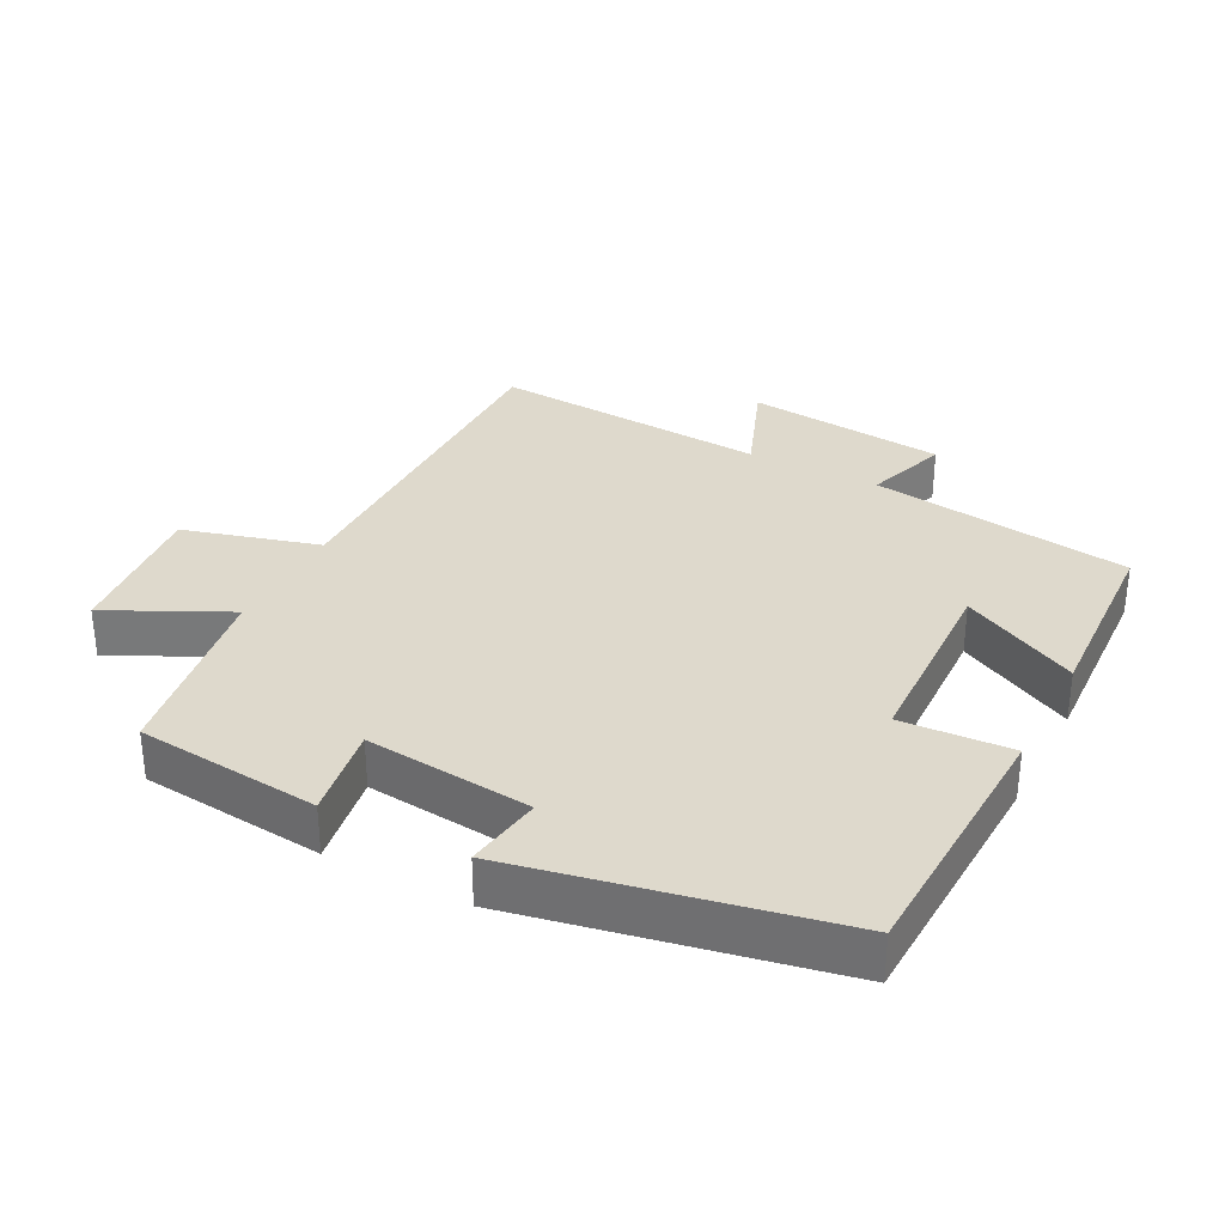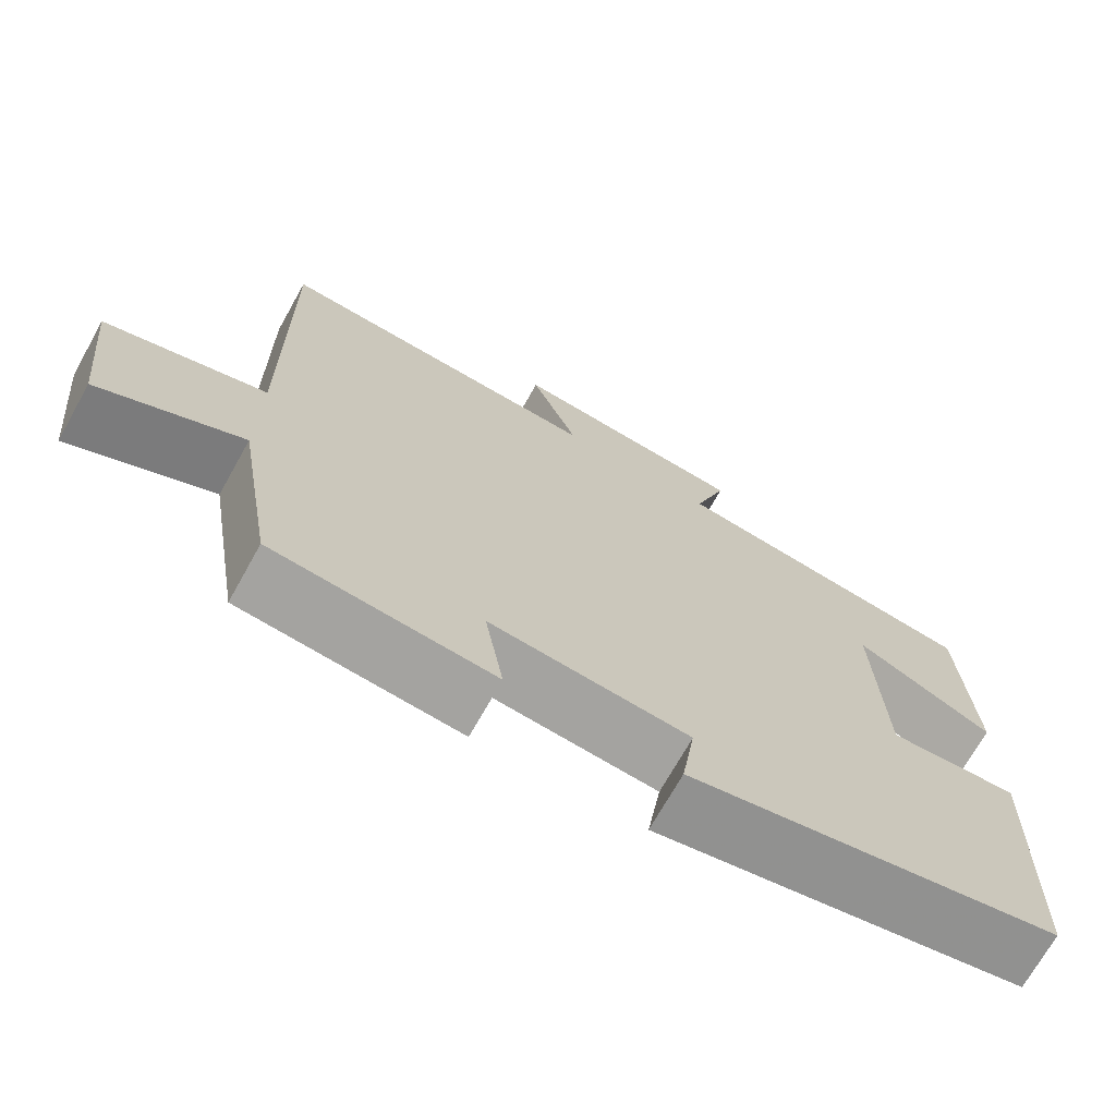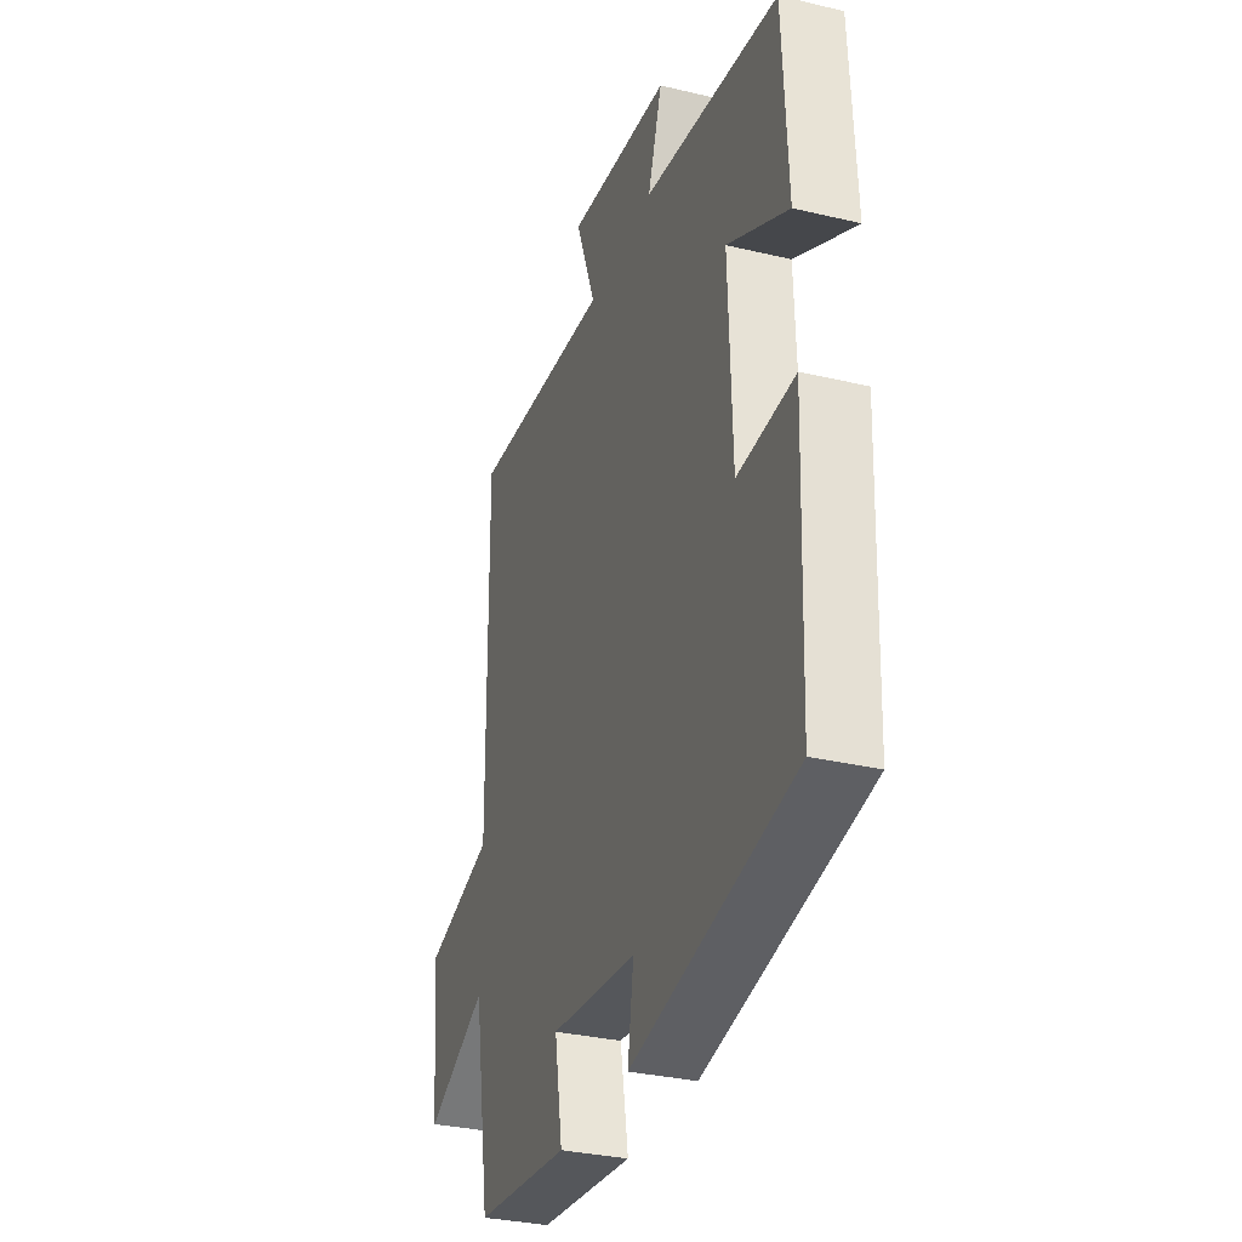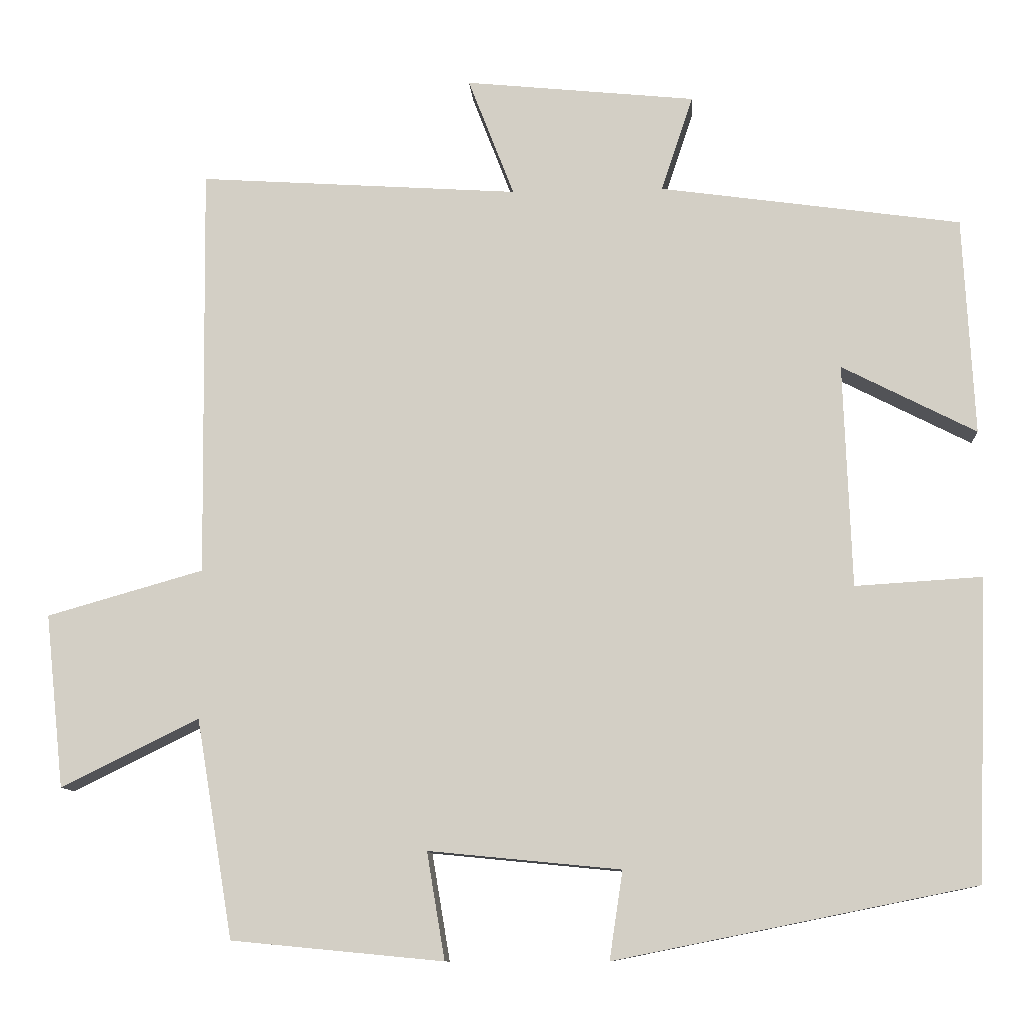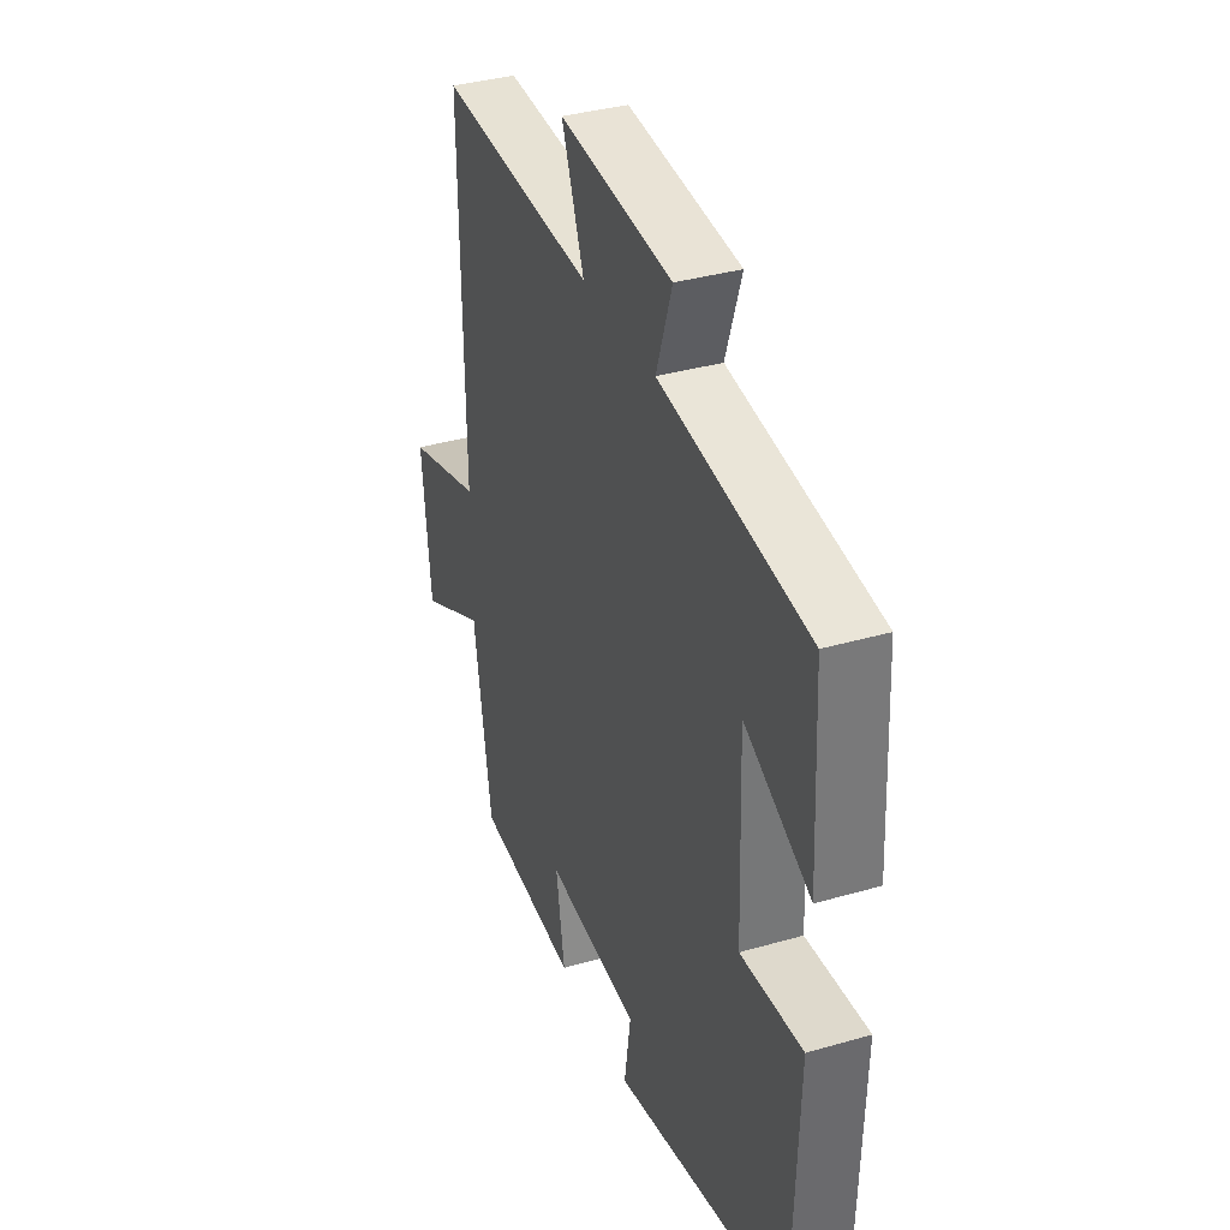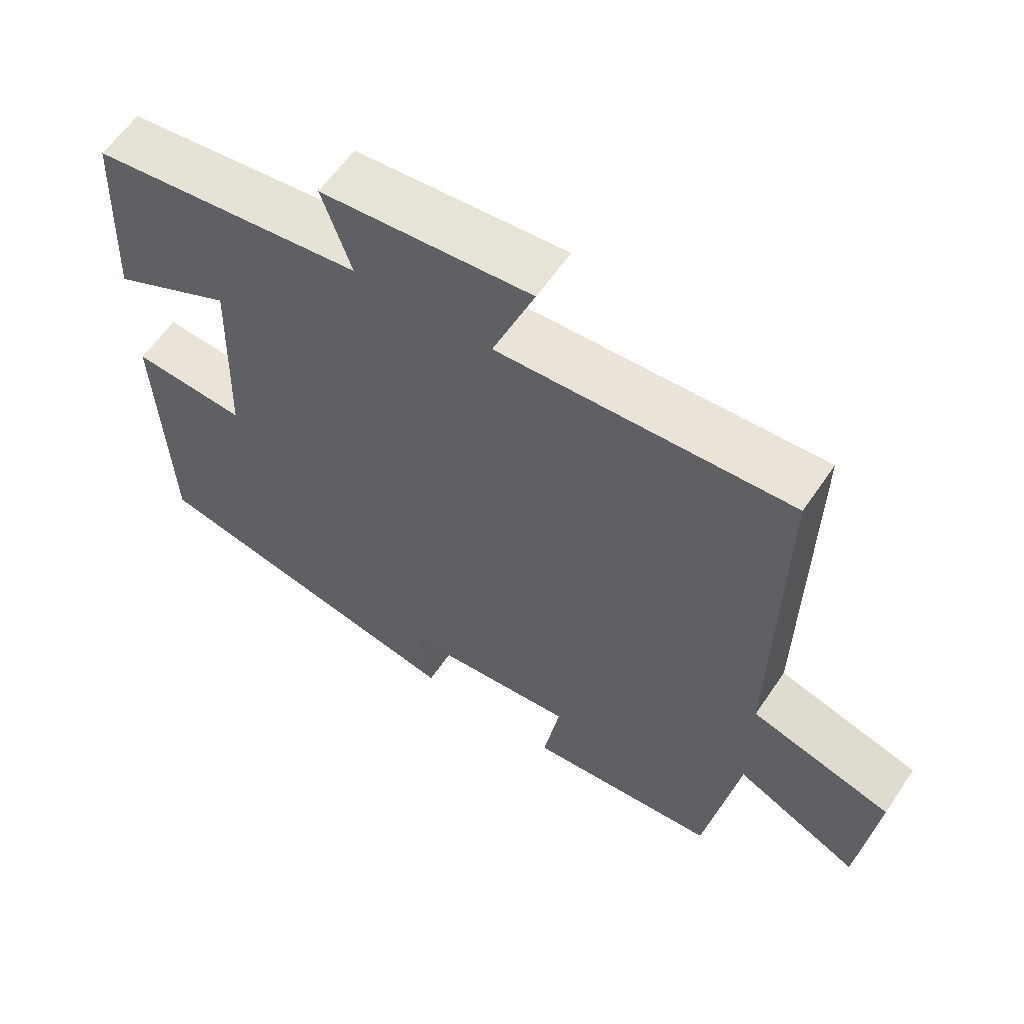
<metadata>
{"format":"obj","ext":"obj","renderer":"f3d","projection":"perspective","resolution":1024,"background":"white","views":[{"elev":32.2,"azim":-152.4,"up":"+Y"},{"elev":-71.1,"azim":150.7,"up":"+Z"},{"elev":-31.8,"azim":-108.6,"up":"+Z"},{"elev":-10.5,"azim":-176.1,"up":"+Z"},{"elev":35.9,"azim":-110.8,"up":"+Z"},{"elev":60.2,"azim":34.0,"up":"+Z"}]}
</metadata>
<code>
v 0.507 0.07 0.527
v 0.5 0.07 -0.002
v 0.7 0.07 -0.059
v 0.676 0.07 -0.281
v 0.5 0.07 -0.194
v 0.453 0.07 -0.474
v 0.182 0.07 -0.5
v 0.205 0.07 -0.363
v -0.041 0.07 -0.387
v -0.024 0.07 -0.5
v -0.486 0.07 -0.407
v -0.5 0.07 -0.021
v -0.338 0.07 -0.031
v -0.328 0.07 0.255
v -0.5 0.07 0.167
v -0.486 0.07 0.446
v -0.1 0.07 0.5
v -0.141 0.07 0.623
v 0.155 0.07 0.653
v 0.096 0.07 0.5
v 0.507 0 0.527
v 0.5 0 -0.002
v 0.7 0 -0.059
v 0.676 0 -0.281
v 0.5 0 -0.194
v 0.453 0 -0.474
v 0.182 0 -0.5
v 0.205 0 -0.363
v -0.041 0 -0.387
v -0.024 0 -0.5
v -0.486 0 -0.407
v -0.5 0 -0.021
v -0.338 0 -0.031
v -0.328 0 0.255
v -0.5 0 0.167
v -0.486 0 0.446
v -0.1 0 0.5
v -0.141 0 0.623
v 0.155 0 0.653
v 0.096 0 0.5
f 17 18 19 20
f 15 16 17 20
f 14 15 20
f 13 14 20 1
f 10 11 12 13
f 9 10 13
f 8 9 13 1
f 5 6 7 8
f 2 3 4 5
f 2 5 8
f 1 2 8
f 40 39 38 37
f 40 37 36 35
f 40 35 34
f 21 40 34 33
f 33 32 31 30
f 33 30 29
f 21 33 29 28
f 28 27 26 25
f 25 24 23 22
f 28 25 22
f 28 22 21
f 1 21 22 2
f 2 22 23 3
f 3 23 24 4
f 4 24 25 5
f 5 25 26 6
f 6 26 27 7
f 7 27 28 8
f 8 28 29 9
f 9 29 30 10
f 10 30 31 11
f 11 31 32 12
f 12 32 33 13
f 13 33 34 14
f 14 34 35 15
f 15 35 36 16
f 16 36 37 17
f 17 37 38 18
f 18 38 39 19
f 19 39 40 20
f 20 40 21 1

</code>
